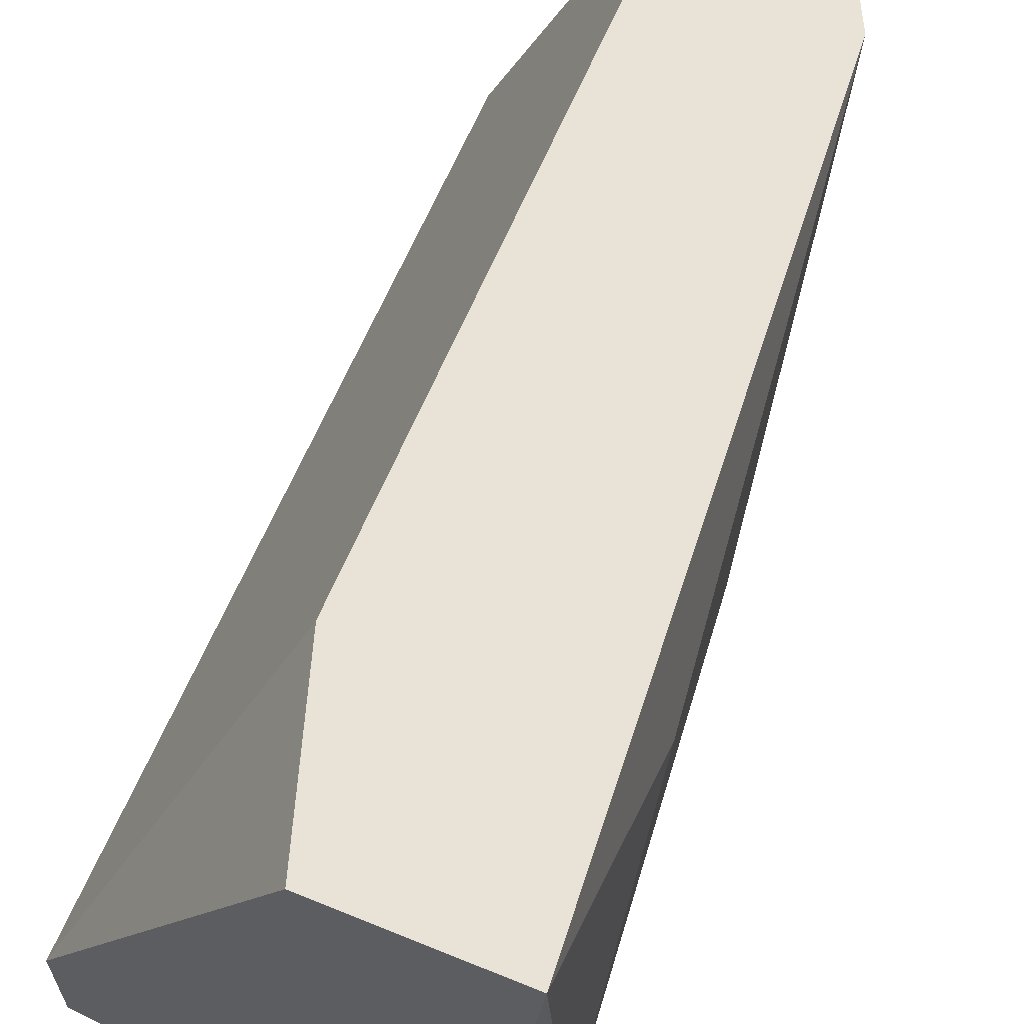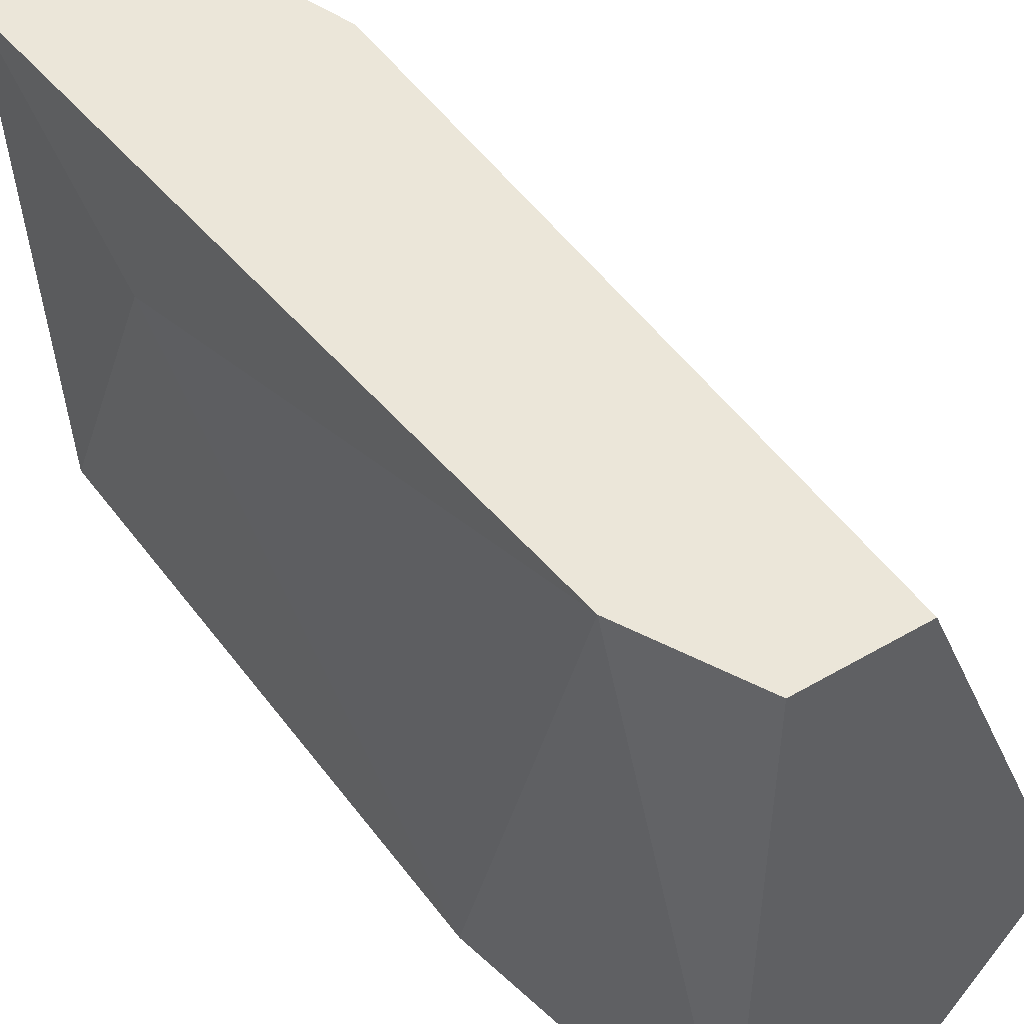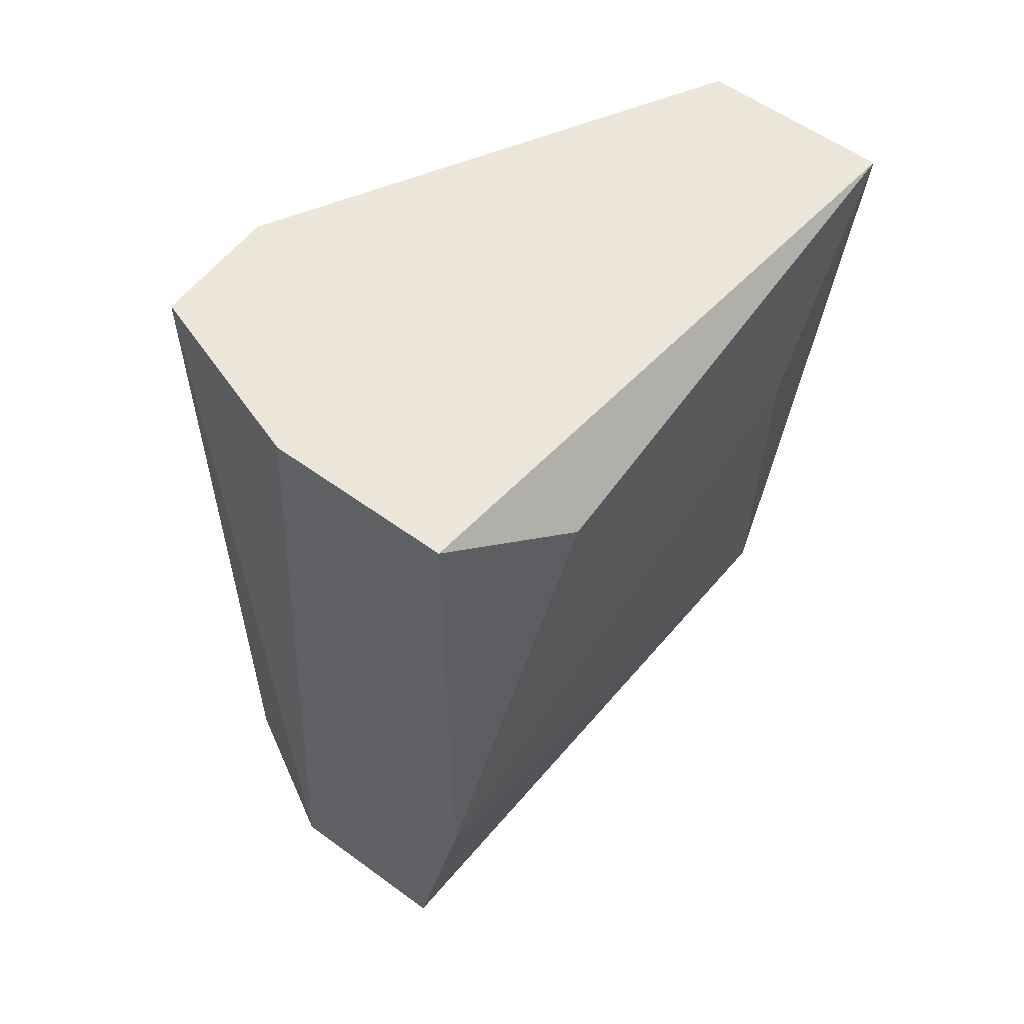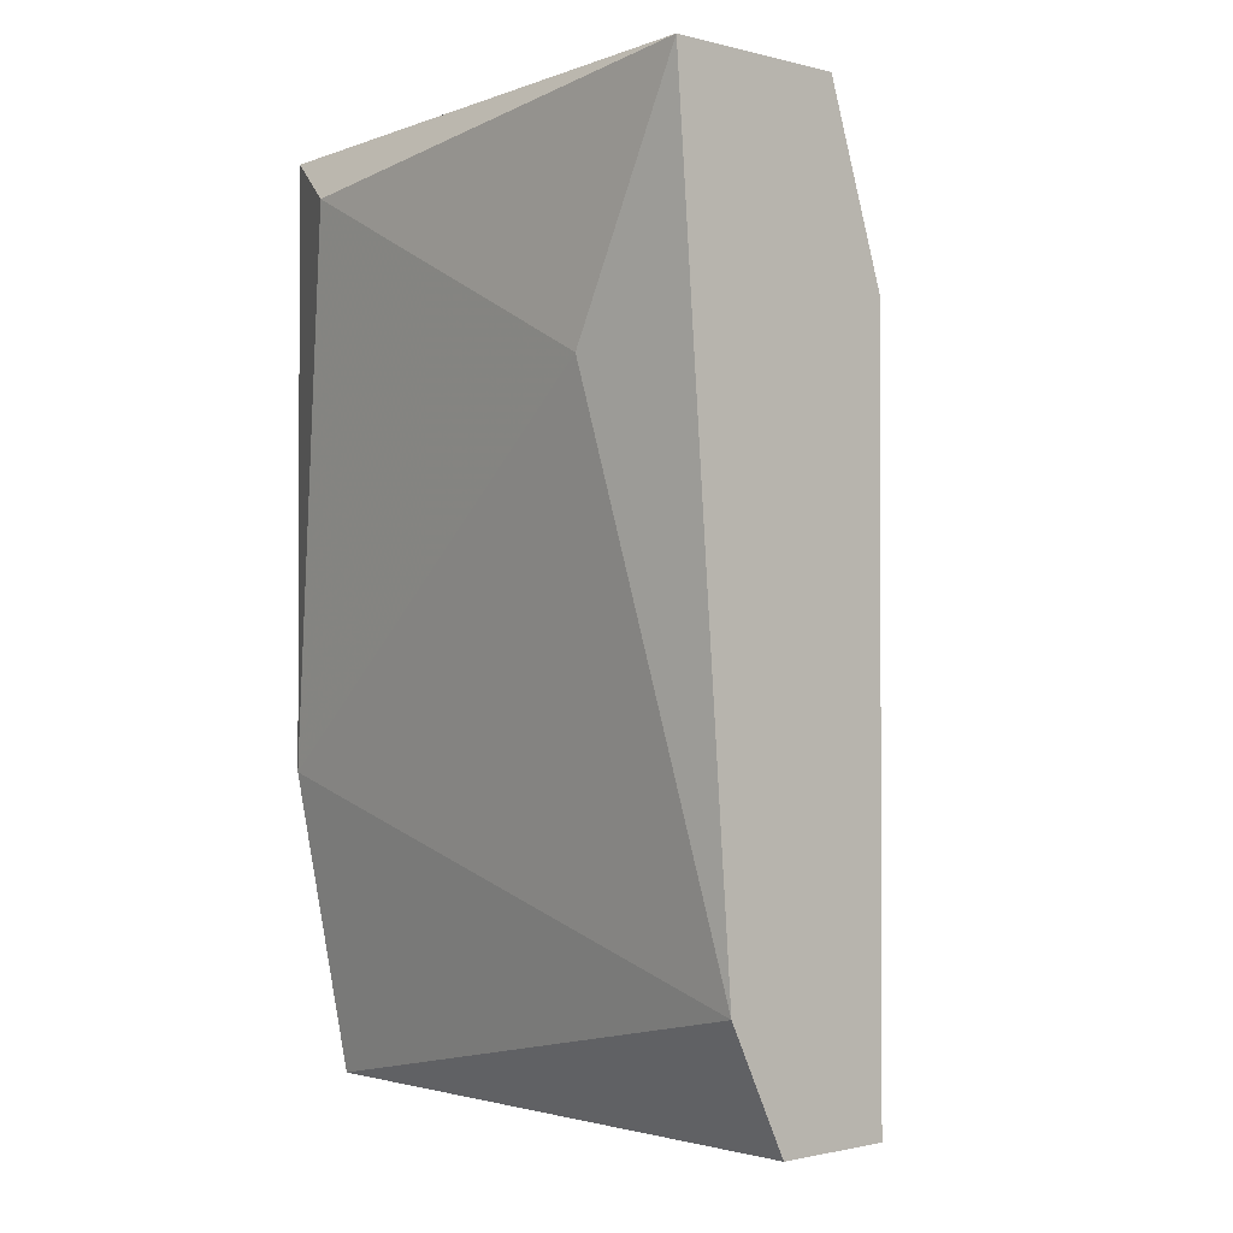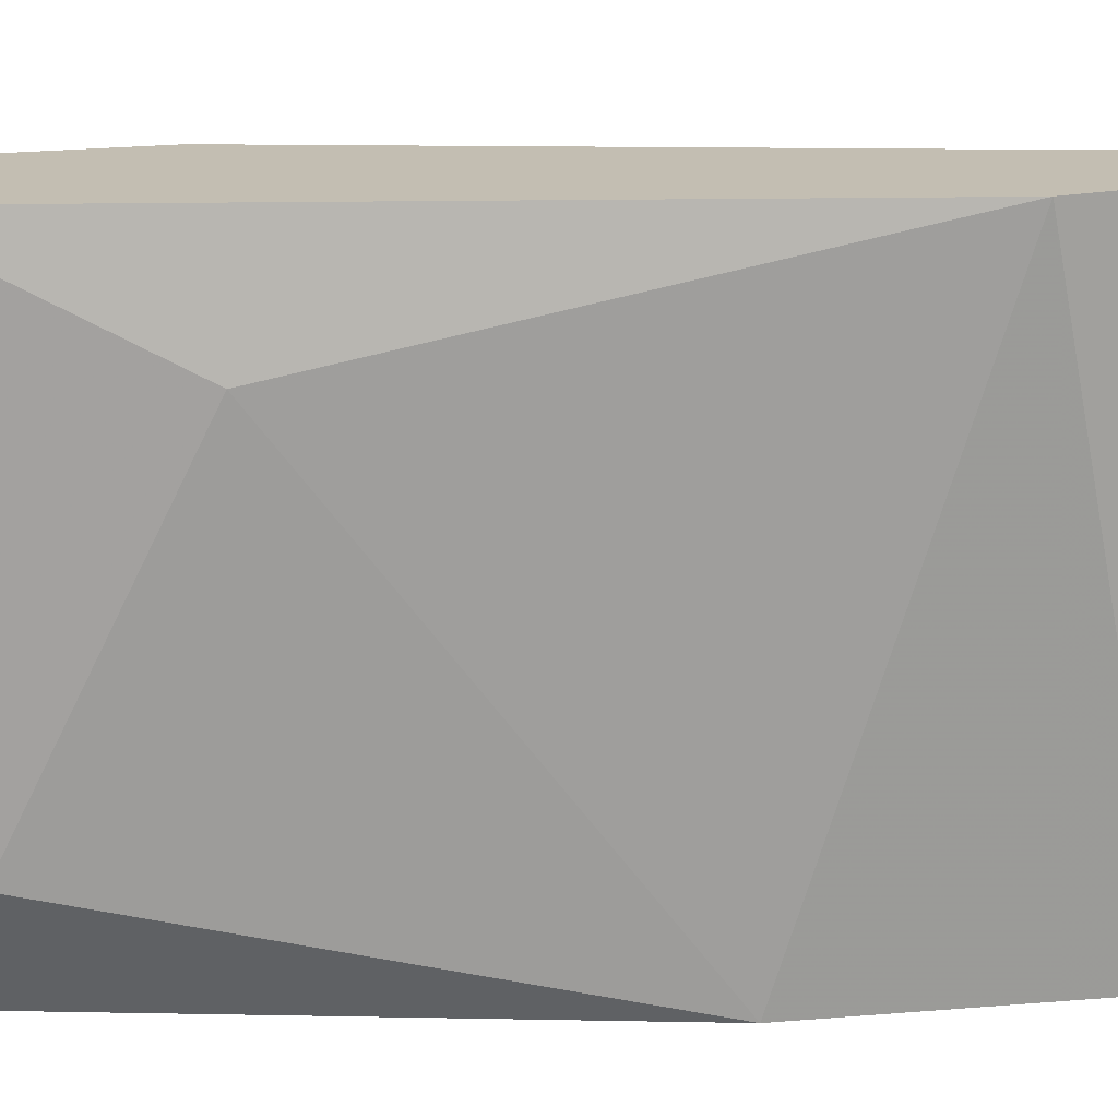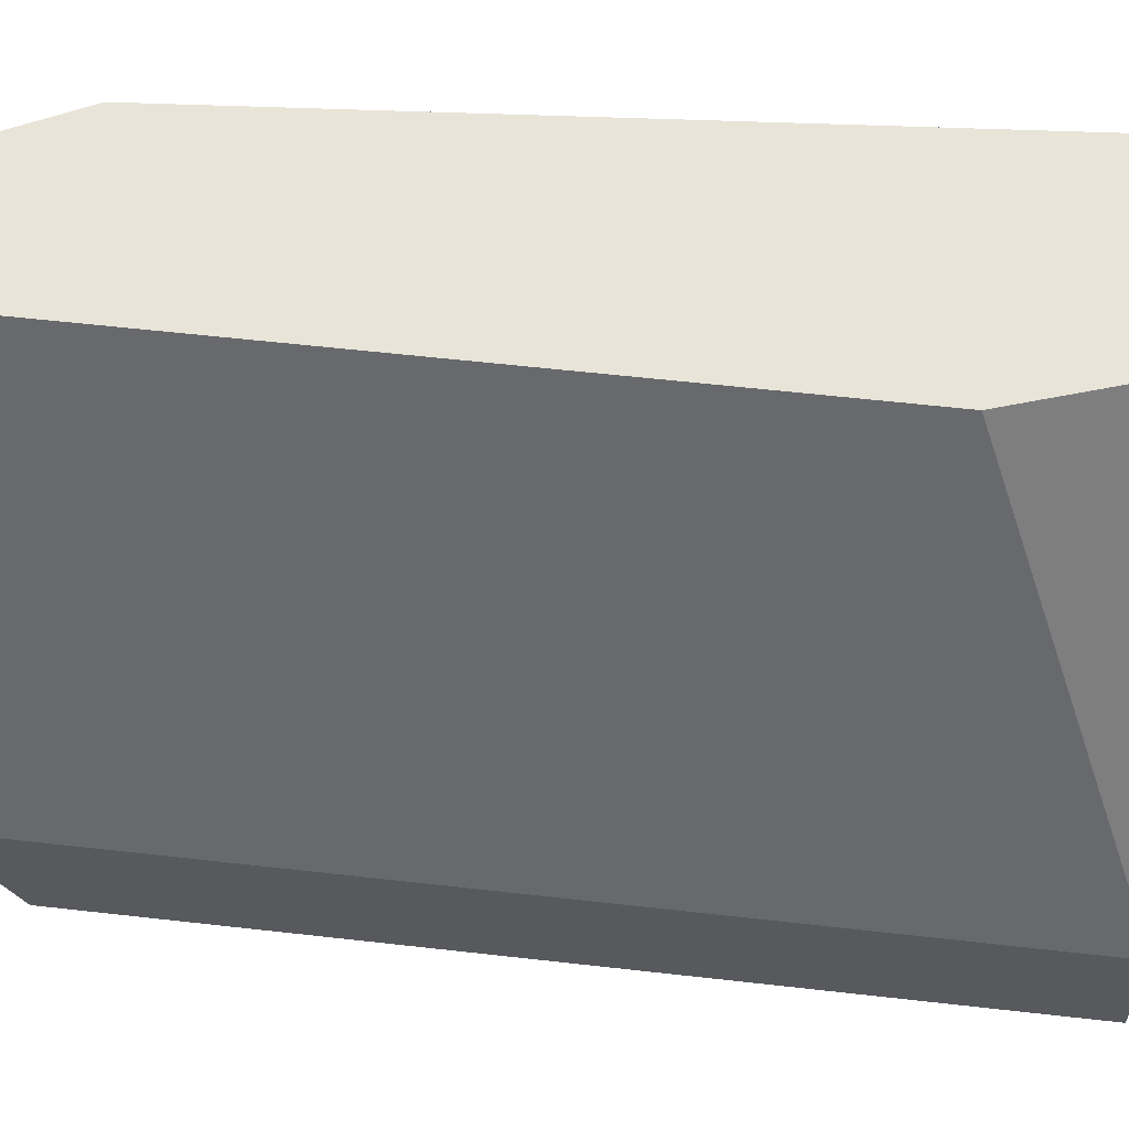
<metadata>
{"format":"obj","ext":"obj","renderer":"f3d","projection":"perspective","resolution":1024,"background":"white","views":[{"elev":62.5,"azim":-157.5,"up":"+Z"},{"elev":48.0,"azim":-33.1,"up":"+Z"},{"elev":57.4,"azim":-142.8,"up":"+Y"},{"elev":-1.5,"azim":-42.4,"up":"+Y"},{"elev":17.4,"azim":-87.9,"up":"+Z"},{"elev":59.9,"azim":96.6,"up":"+Z"}]}
</metadata>
<code>
v -0.0582 -0.03137 0.01029
v -0.0582 -0.008078 0.01029
v -0.0582 -0.008078 0.01362
v -0.0582 -0.03304 0.01362
v -0.06985 -0.01473 0.02194
v -0.06985 -0.009742 0.01195
v -0.06985 -0.008078 0.02527
v -0.06486 -0.008078 0.02527
v -0.06153 -0.03304 0.008624
v -0.06652 -0.03304 0.02527
v -0.06652 -0.03304 0.008624
v -0.06319 -0.01307 0.02527
v -0.06319 -0.008078 0.008624
v -0.06319 -0.03304 0.02527
v -0.06819 -0.02472 0.008624
v -0.06819 -0.008078 0.008624
v -0.06819 -0.02971 0.02527
f 17 11 10
f 8 7 14
f 7 8 2
f 7 2 16
f 9 15 16
f 14 7 17
f 14 9 4
f 9 14 11
f 15 9 11
f 17 15 11
f 2 8 3
f 14 4 3
f 4 2 3
f 7 16 6
f 16 15 6
f 8 14 12
f 3 8 12
f 14 3 12
f 9 2 1
f 4 9 1
f 2 4 1
f 2 9 13
f 9 16 13
f 16 2 13
f 17 7 5
f 15 17 5
f 7 6 5
f 6 15 5
f 14 17 10
f 11 14 10

</code>
